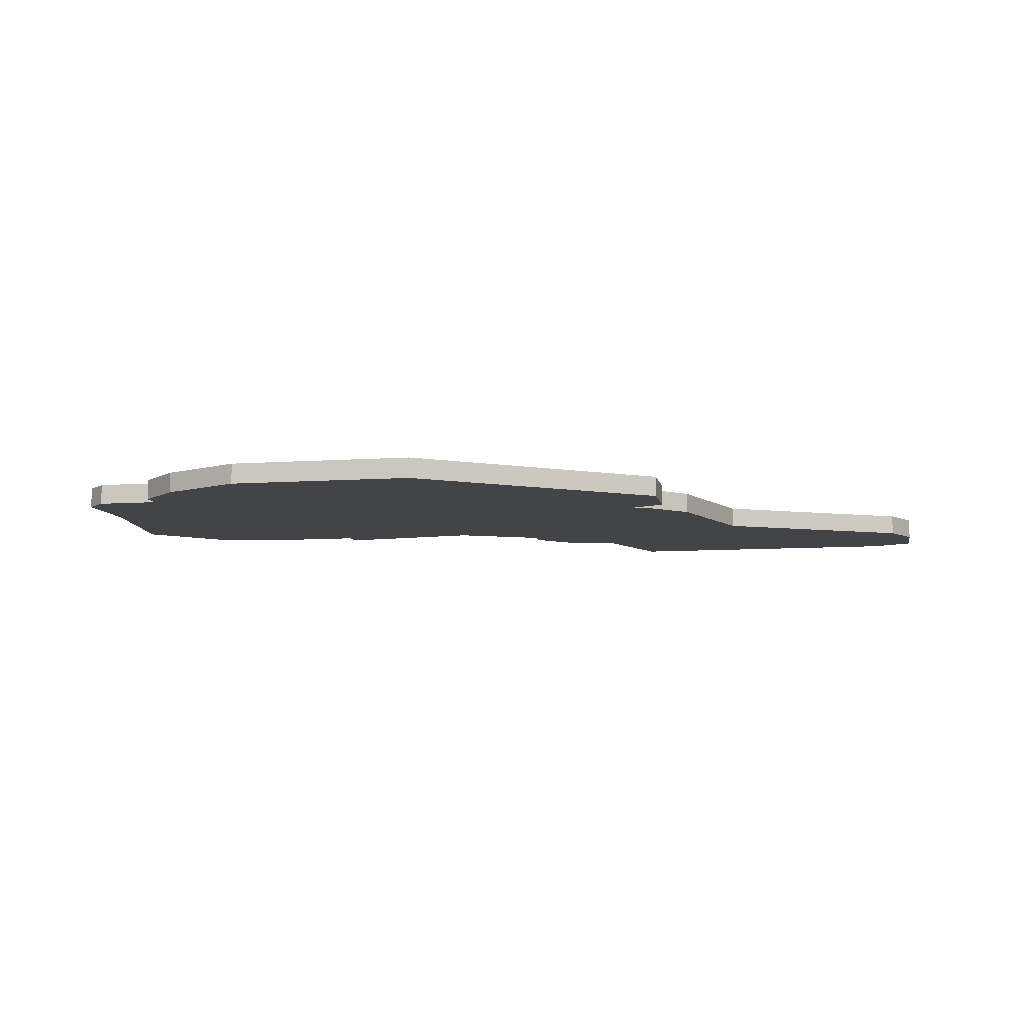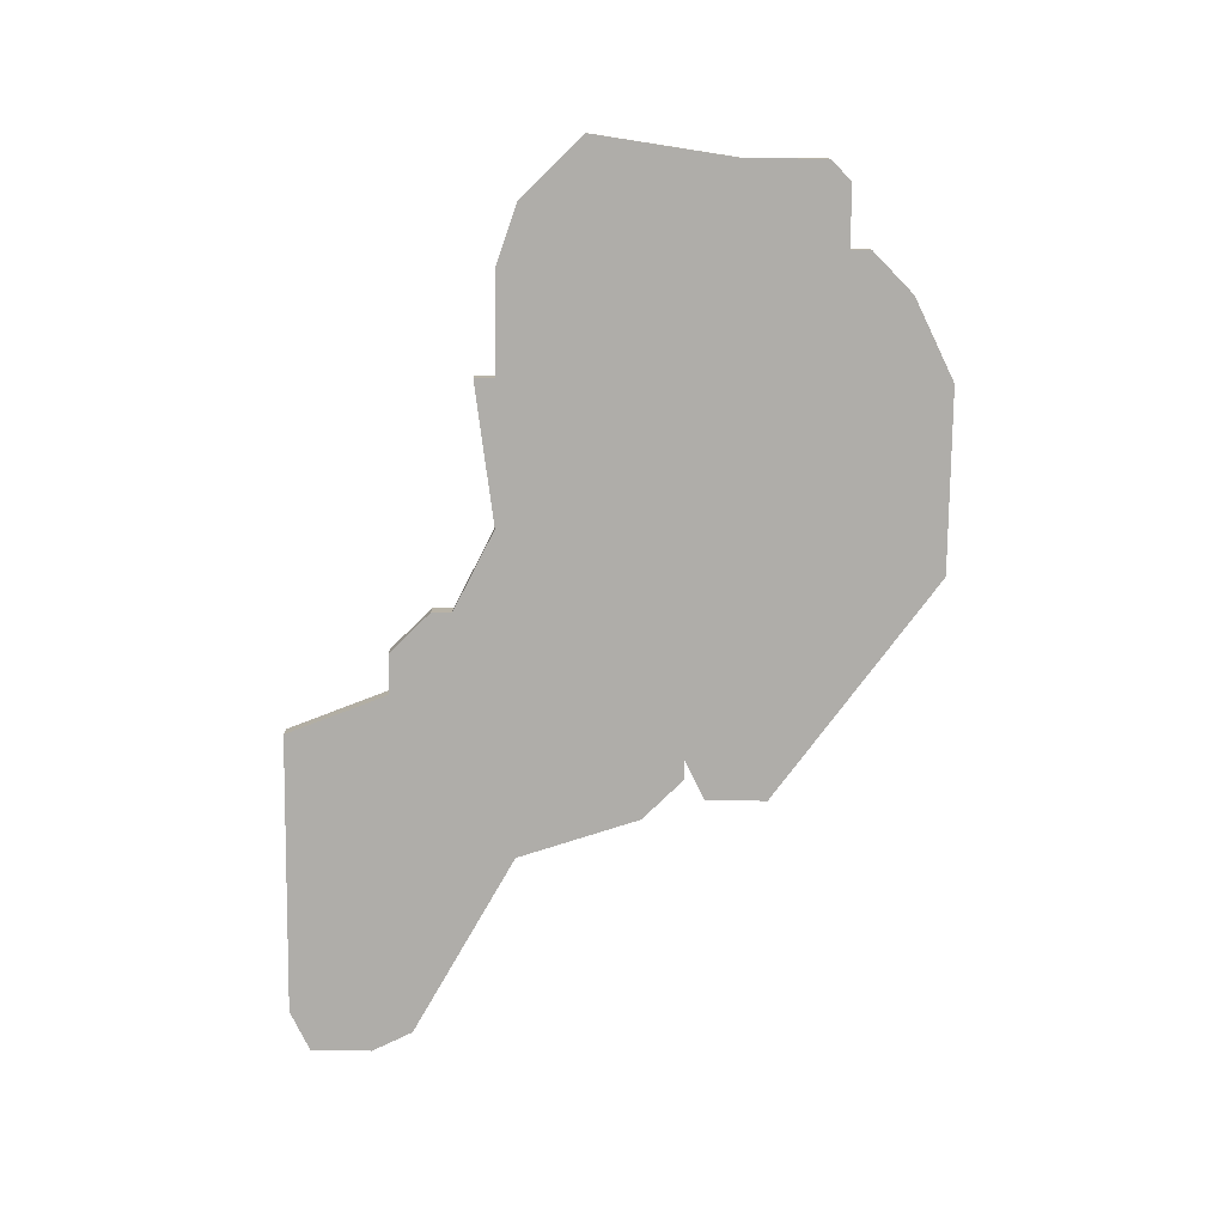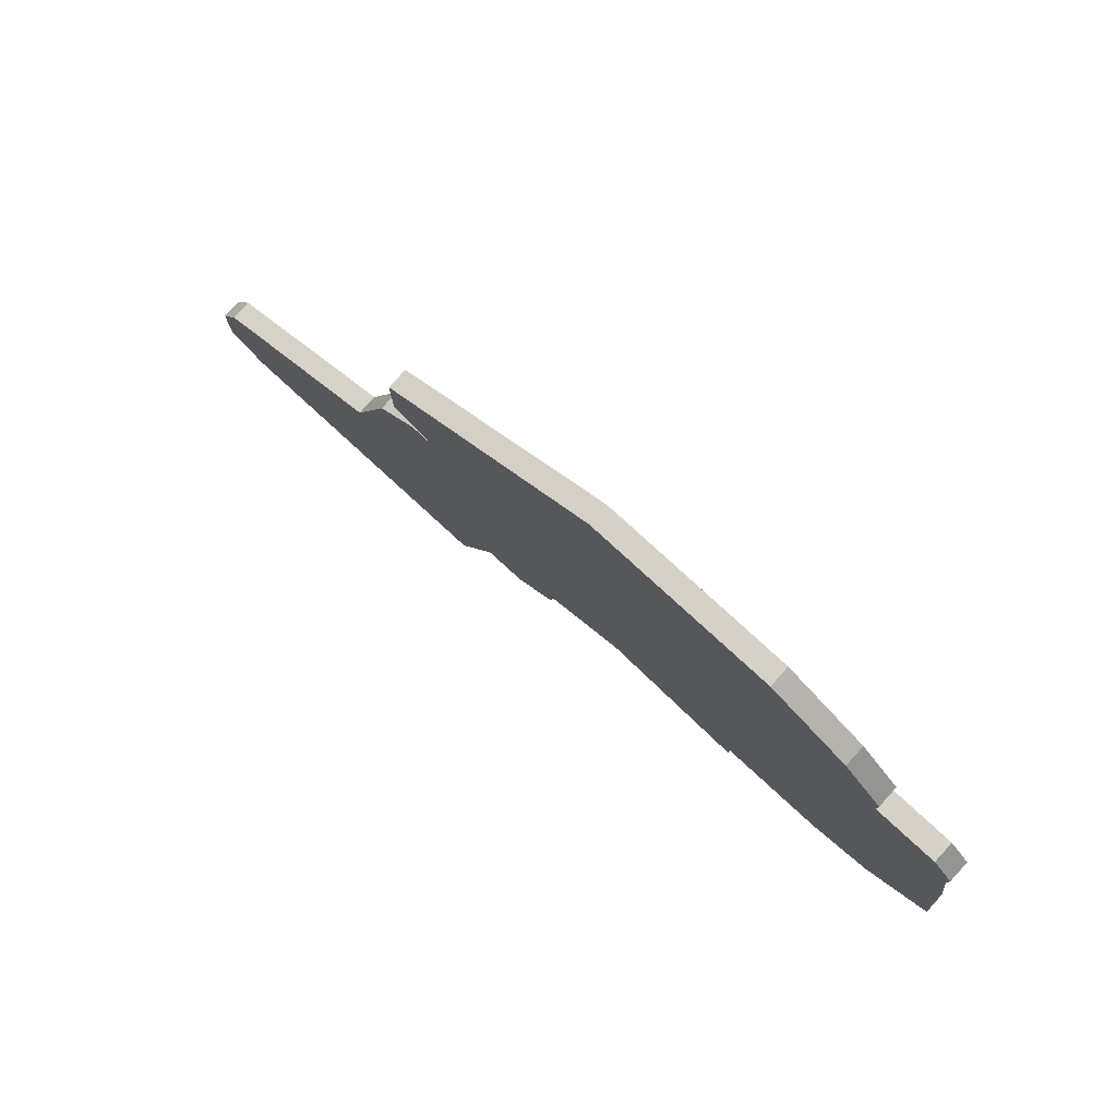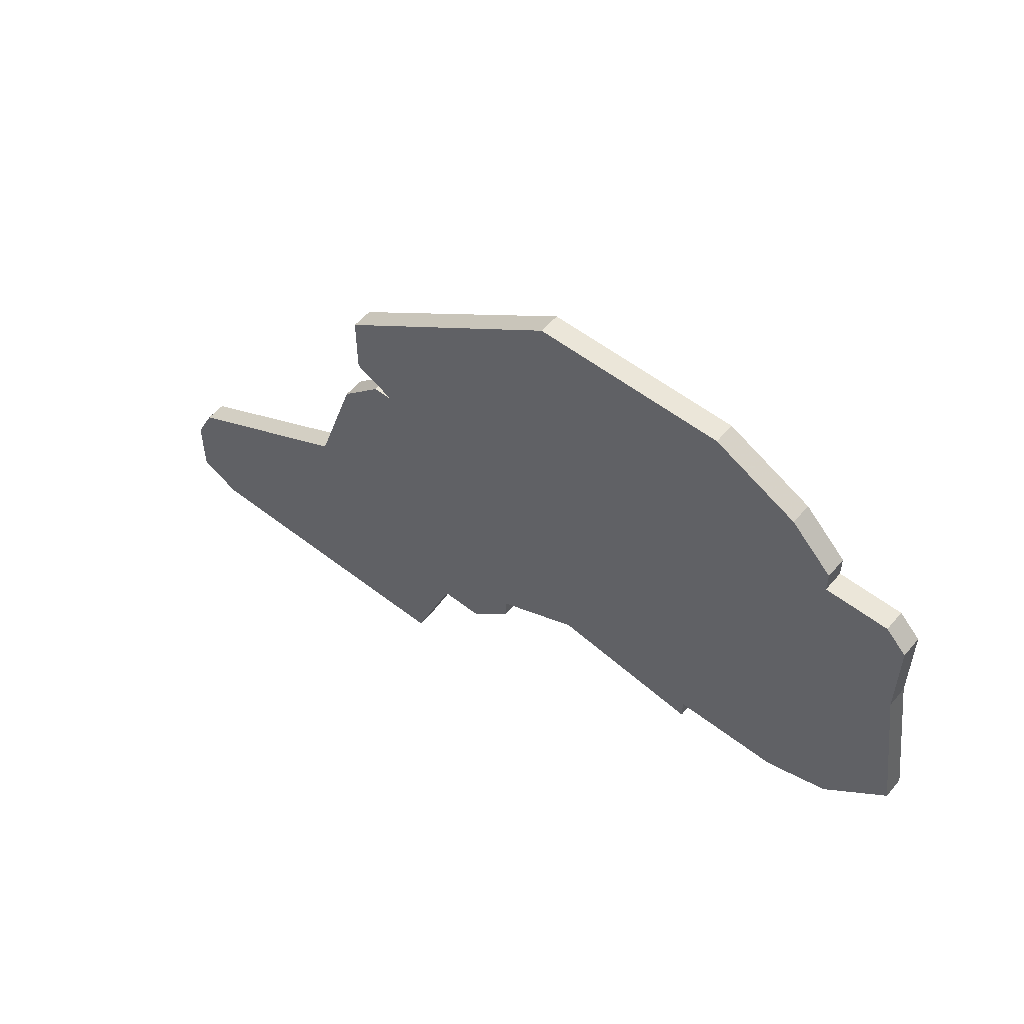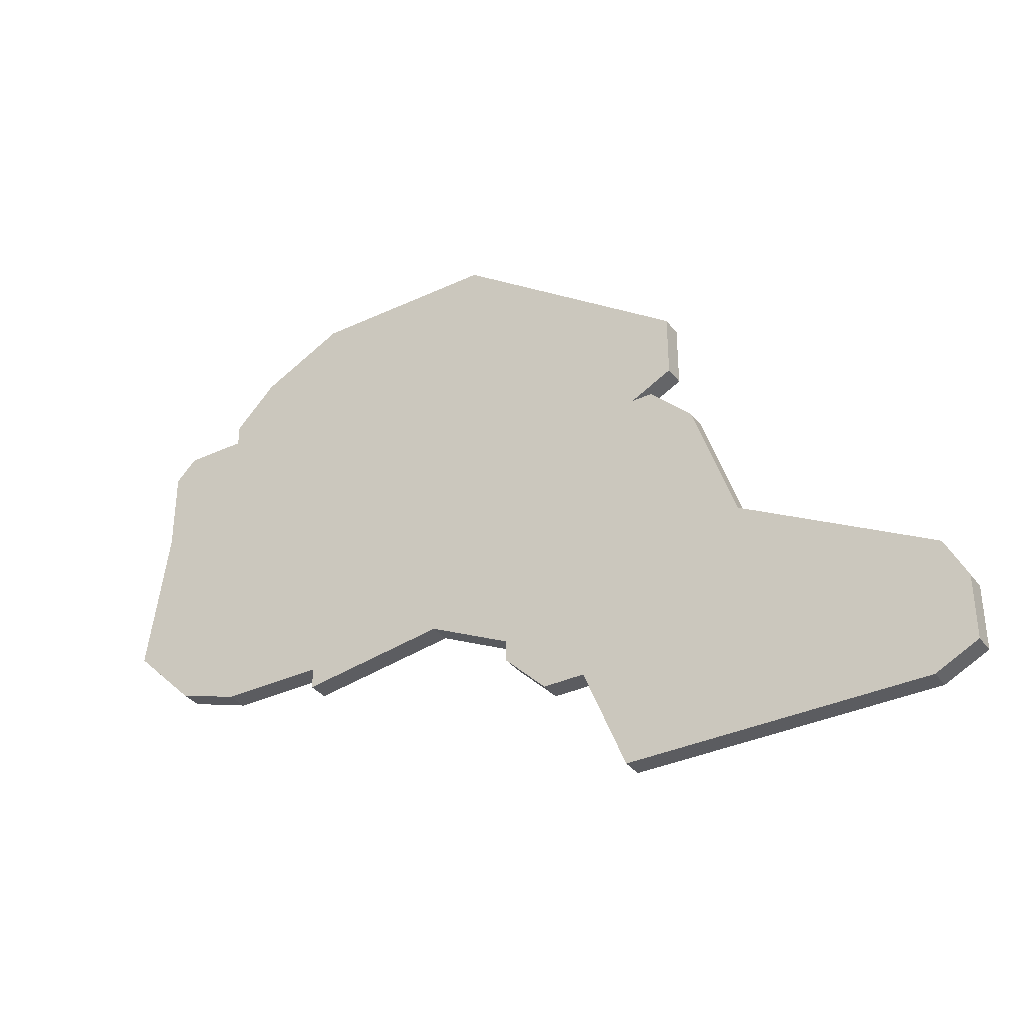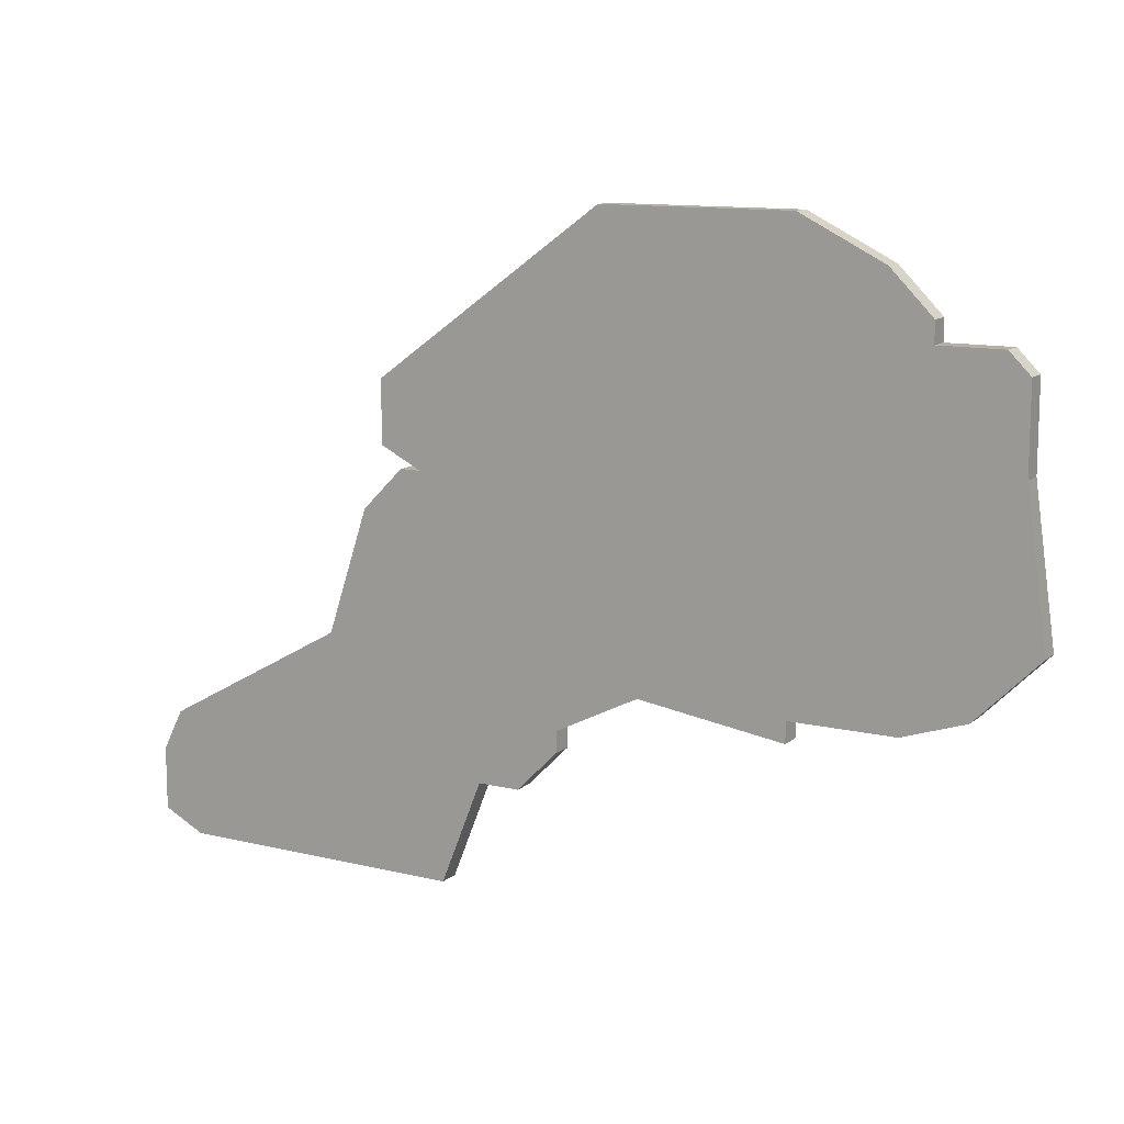
<metadata>
{"format":"obj","ext":"obj","renderer":"f3d","projection":"perspective","resolution":1024,"background":"white","views":[{"elev":-8.3,"azim":-168.8,"up":"+Z"},{"elev":-77.4,"azim":89.3,"up":"+Z"},{"elev":79.0,"azim":42.5,"up":"+Y"},{"elev":55.1,"azim":39.4,"up":"+Y"},{"elev":-35.0,"azim":-148.1,"up":"+Y"},{"elev":11.9,"azim":29.9,"up":"+Y"}]}
</metadata>
<code>
v 2849 -1241 0
v 2849 -1241 1
v 2873 -1233 0
v 2873 -1233 1
v 2873 -1234 0
v 2873 -1234 1
v 2848 -1241 0
v 2848 -1241 1
v 2856 -1252 0
v 2856 -1252 1
v 2856 -1253 0
v 2856 -1253 1
v 2872 -1250 0
v 2872 -1250 1
v 2847 -1240 0
v 2847 -1240 1
v 2847 -1237 0
v 2847 -1237 1
v 2871 -1231 0
v 2871 -1231 1
v 2846 -1243 0
v 2846 -1243 1
v 2854 -1255 0
v 2854 -1255 1
v 2878 -1246 0
v 2878 -1246 1
v 2836 -1260 0
v 2836 -1260 1
v 2844 -1249 0
v 2844 -1249 1
v 2877 -1247 0
v 2877 -1247 1
v 2877 -1239 0
v 2877 -1239 1
v 2877 -1235 0
v 2877 -1235 1
v 2852 -1255 0
v 2852 -1255 1
v 2860 -1250 0
v 2860 -1250 1
v 2835 -1254 0
v 2835 -1254 1
v 2876 -1234 0
v 2876 -1234 1
v 2834 -1256 0
v 2834 -1256 1
v 2834 -1259 0
v 2834 -1259 1
v 2867 -1250 0
v 2867 -1250 1
v 2867 -1251 0
v 2867 -1251 1
v 2867 -1229 0
v 2867 -1229 1
v 2875 -1249 0
v 2875 -1249 1
v 2850 -1260 0
v 2850 -1260 1
v 2858 -1229 0
v 2858 -1229 1
f 41 27 45
f 47 45 27
f 57 27 29
f 37 57 29
f 41 29 27
f 23 37 9
f 9 29 21
f 1 15 17
f 9 21 1
f 1 21 7
f 17 59 1
f 9 37 29
f 9 11 23
f 9 1 39
f 49 51 39
f 49 39 5
f 31 55 13
f 33 31 13
f 49 33 13
f 31 33 25
f 3 5 19
f 53 19 5
f 53 39 59
f 53 5 39
f 5 43 35
f 35 33 5
f 5 33 49
f 1 59 39
f 46 28 42
f 28 46 48
f 30 28 58
f 30 58 38
f 28 30 42
f 10 38 24
f 22 30 10
f 18 16 2
f 2 22 10
f 8 22 2
f 2 60 18
f 30 38 10
f 24 12 10
f 40 2 10
f 40 52 50
f 6 40 50
f 14 56 32
f 14 32 34
f 14 34 50
f 26 34 32
f 20 6 4
f 6 20 54
f 60 40 54
f 40 6 54
f 36 44 6
f 6 34 36
f 50 34 6
f 40 60 2
f 16 18 15
f 15 18 17
f 2 16 1
f 1 16 15
f 8 2 7
f 7 2 1
f 22 8 21
f 21 8 7
f 30 22 29
f 29 22 21
f 42 30 41
f 41 30 29
f 46 42 45
f 45 42 41
f 48 46 47
f 47 46 45
f 28 48 27
f 27 48 47
f 58 28 57
f 57 28 27
f 38 58 37
f 37 58 57
f 24 38 23
f 23 38 37
f 12 24 11
f 11 24 23
f 10 12 9
f 9 12 11
f 40 10 39
f 39 10 9
f 52 40 51
f 51 40 39
f 50 52 49
f 49 52 51
f 14 50 13
f 13 50 49
f 56 14 55
f 55 14 13
f 32 56 31
f 31 56 55
f 26 32 25
f 25 32 31
f 34 26 33
f 33 26 25
f 36 34 35
f 35 34 33
f 44 36 43
f 43 36 35
f 6 44 5
f 5 44 43
f 4 6 3
f 3 6 5
f 20 4 19
f 19 4 3
f 54 20 53
f 53 20 19
f 18 60 17
f 17 60 59
f 60 54 59
f 59 54 53

</code>
